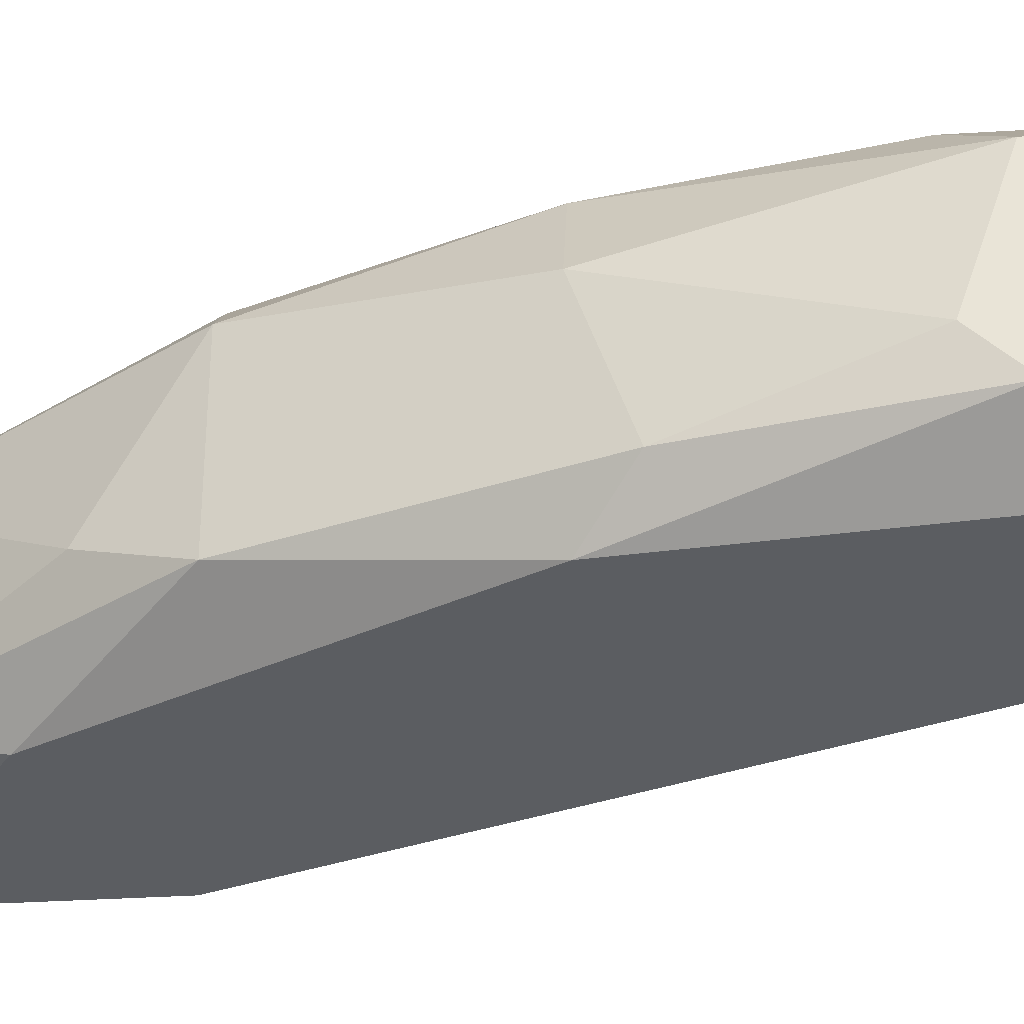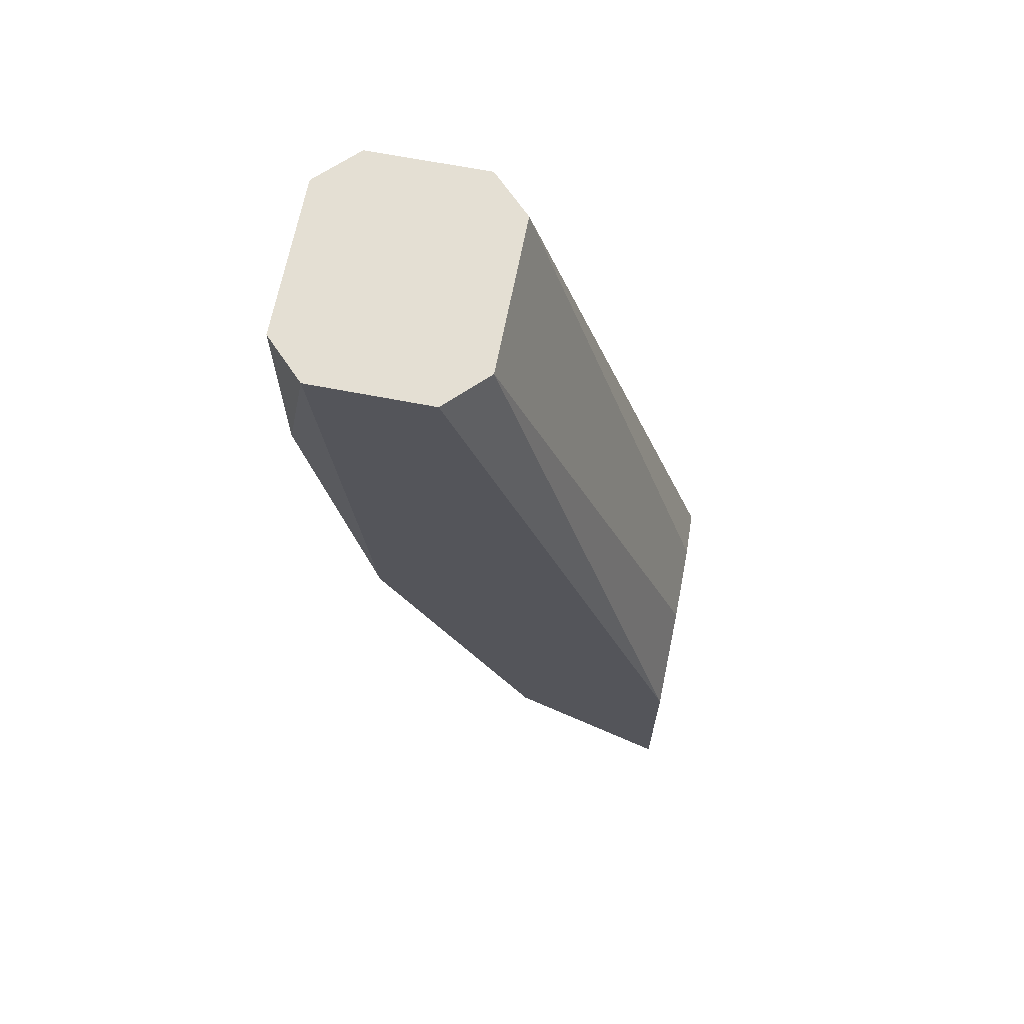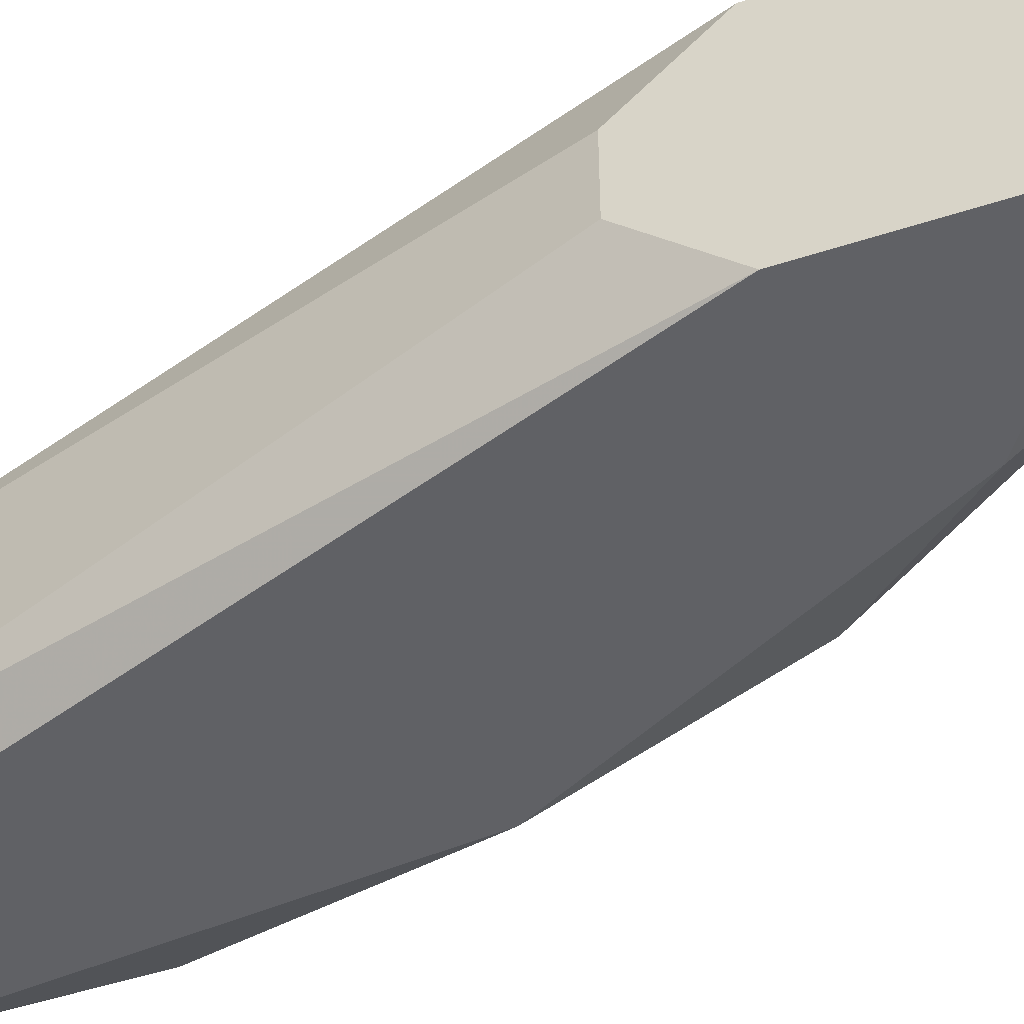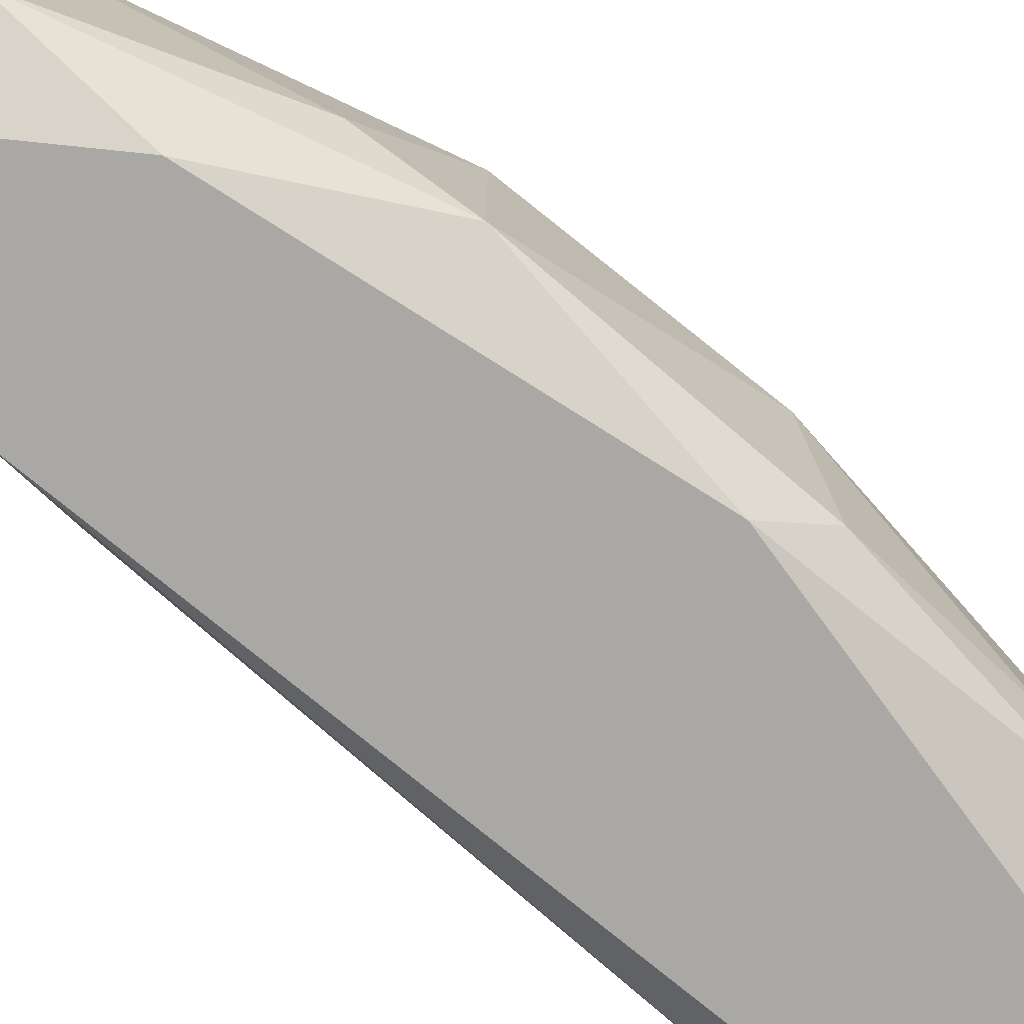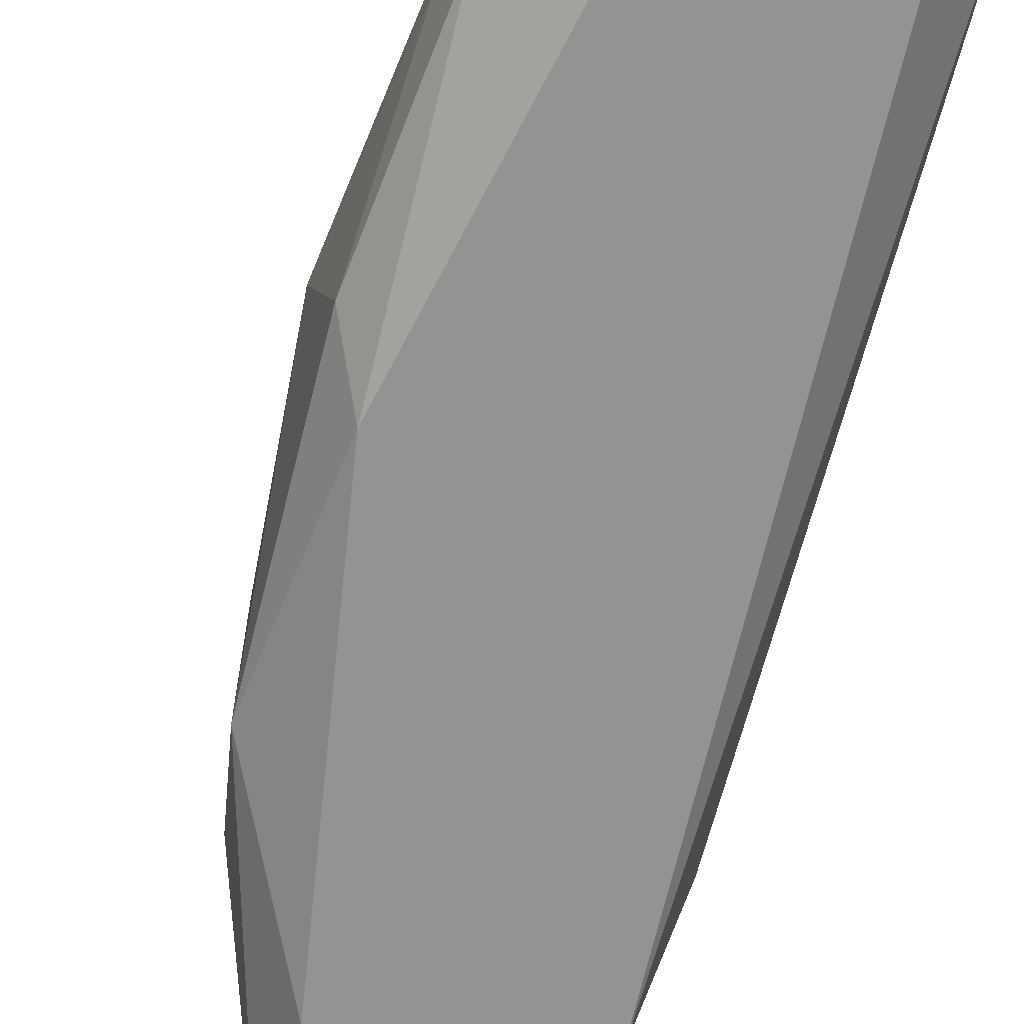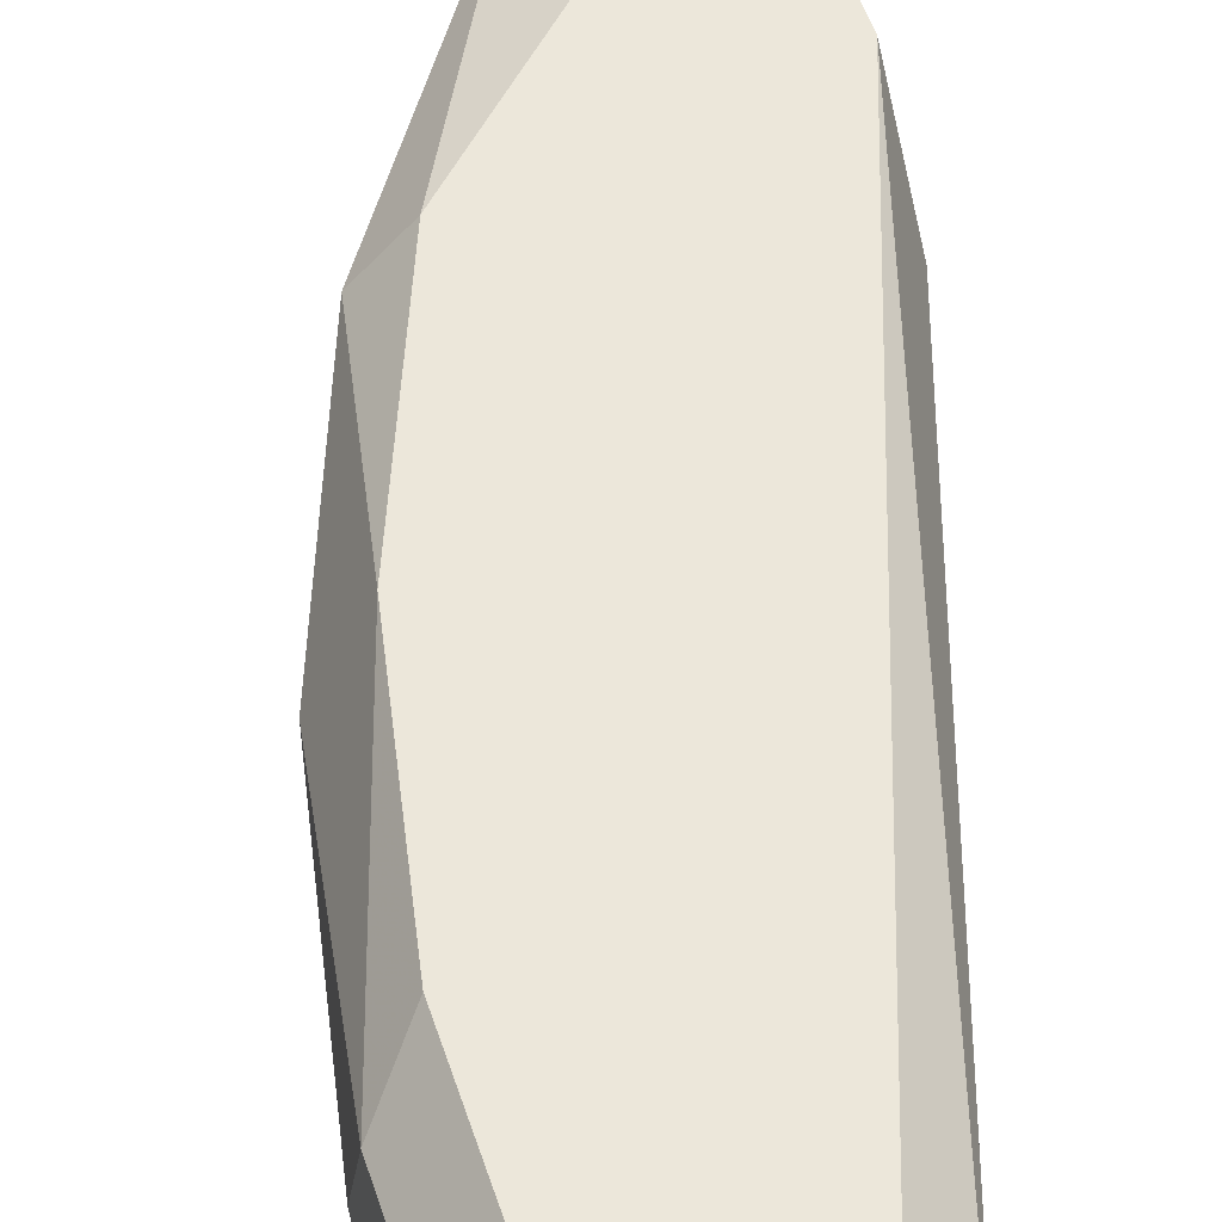
<metadata>
{"format":"obj","ext":"obj","renderer":"f3d","projection":"perspective","resolution":1024,"background":"white","views":[{"elev":-36.1,"azim":94.6,"up":"+Z"},{"elev":66.7,"azim":-169.0,"up":"+Y"},{"elev":-49.8,"azim":-70.2,"up":"+Z"},{"elev":-75.2,"azim":30.9,"up":"+Z"},{"elev":-66.8,"azim":147.5,"up":"+Z"},{"elev":54.1,"azim":161.7,"up":"+Z"}]}
</metadata>
<code>
v 0.3184 -0.04716 0.02535
v 0.226 -0.2321 -0.01574
v 0.2363 -0.2321 -0.01574
v 0.3184 0.01448 -0.03629
v 0.2774 0.01448 0.01507
v 0.226 -0.2115 0.02535
v 0.226 -0.1602 -0.03629
v 0.2979 -0.1499 -0.02601
v 0.2979 -0.1499 0.01507
v 0.2774 0.01448 -0.02601
v 0.226 -0.1396 0.004791
v 0.3184 0.01448 0.02535
v 0.3287 -0.04716 -0.01574
v 0.2671 -0.1807 -0.03629
v 0.226 -0.1602 0.02535
v 0.2568 -0.2115 0.01507
v 0.3082 -0.09854 -0.03629
v 0.3287 0.01448 0.01507
v 0.2876 -0.1499 0.02535
v 0.2876 0.01448 0.02535
v 0.2876 0.01448 -0.03629
v 0.3184 -0.09854 0.004791
v 0.226 -0.2115 -0.03629
v 0.2568 -0.2115 -0.02601
v 0.3287 0.01448 -0.02601
v 0.3287 -0.0369 0.01507
v 0.226 -0.1396 -0.01574
v 0.3184 -0.08826 -0.02601
v 0.2876 -0.1704 -0.01574
v 0.2363 -0.2321 0.004791
v 0.3287 -0.0369 -0.02601
v 0.3082 -0.09854 0.02535
f 22 26 32
f 2 6 7
f 5 4 10
f 7 6 11
f 5 10 11
f 4 5 12
f 6 1 12
f 7 4 14
f 5 11 15
f 11 6 15
f 6 12 15
f 14 4 17
f 8 14 17
f 12 1 18
f 4 12 18
f 1 6 19
f 6 16 19
f 16 9 19
f 12 5 20
f 5 15 20
f 15 12 20
f 4 7 21
f 10 4 21
f 7 10 21
f 9 8 22
f 3 2 23
f 2 7 23
f 7 14 23
f 23 14 24
f 14 8 24
f 16 3 24
f 3 23 24
f 4 18 25
f 18 13 25
f 18 1 26
f 13 18 26
f 22 13 26
f 10 7 27
f 7 11 27
f 11 10 27
f 8 17 28
f 22 8 28
f 13 22 28
f 8 9 29
f 9 16 29
f 24 8 29
f 16 24 29
f 2 3 30
f 6 2 30
f 3 16 30
f 16 6 30
f 17 4 31
f 4 25 31
f 25 13 31
f 28 17 31
f 13 28 31
f 1 19 32
f 19 9 32
f 9 22 32
f 26 1 32

</code>
